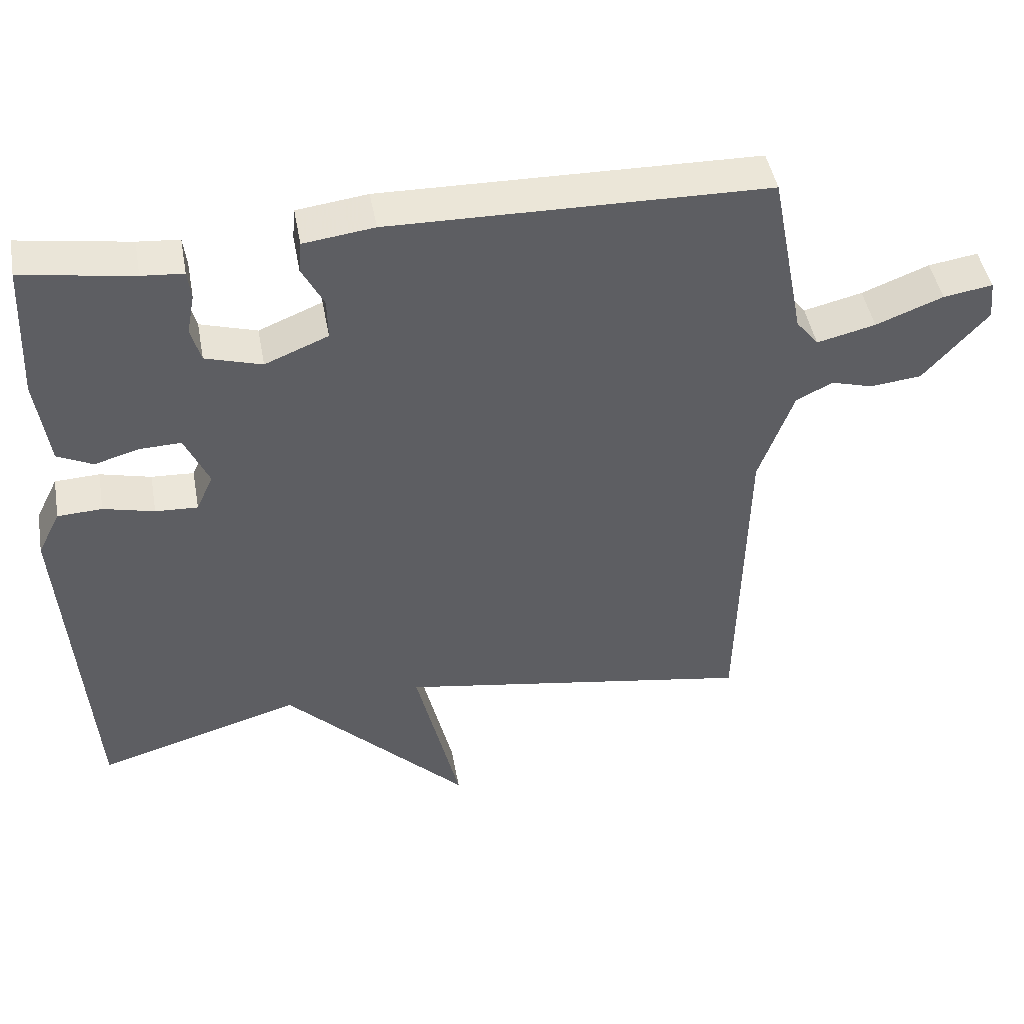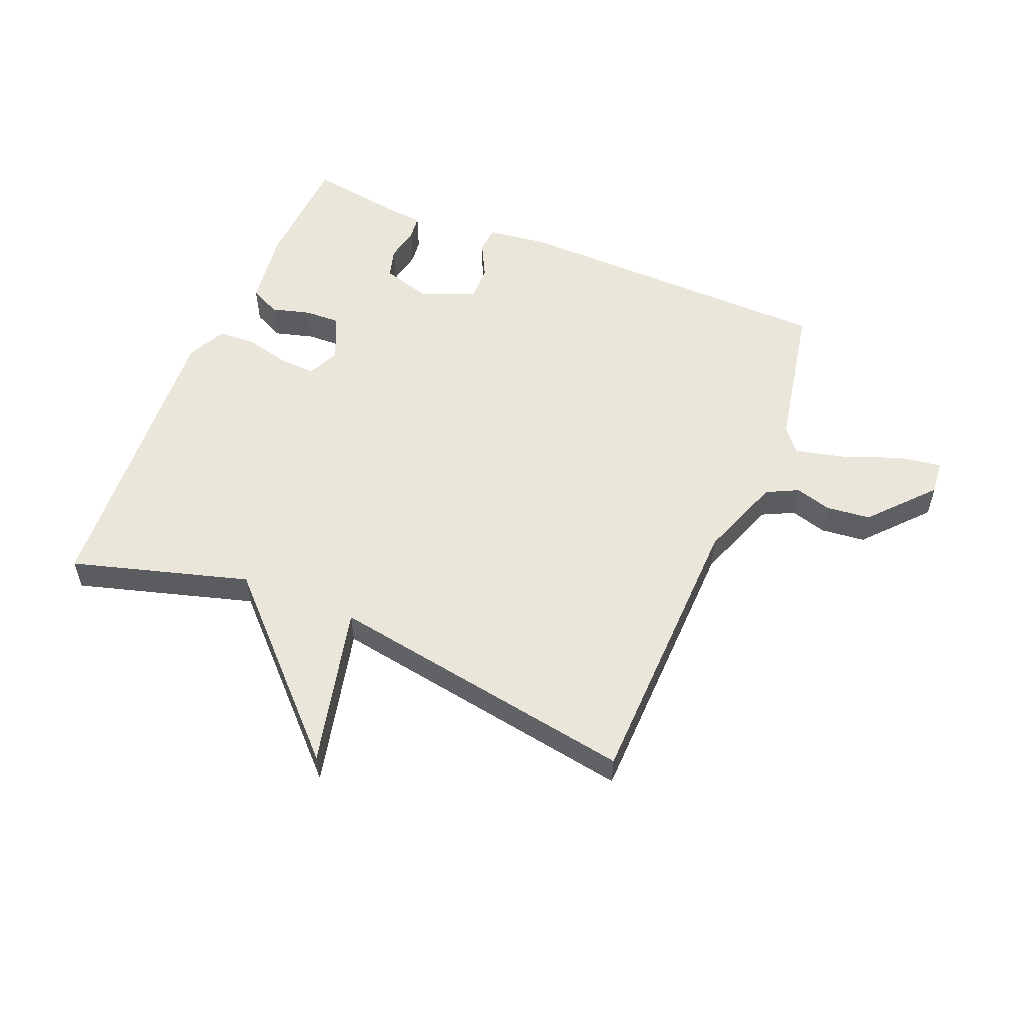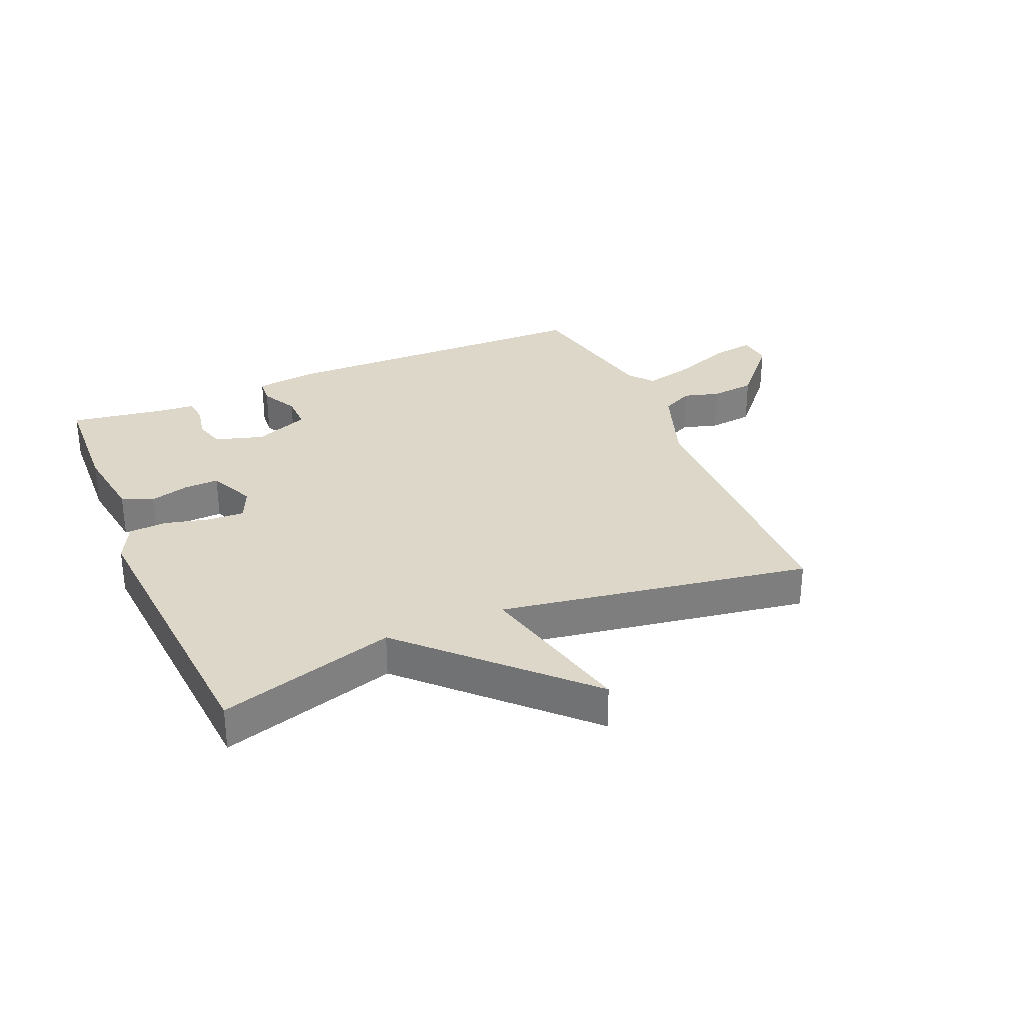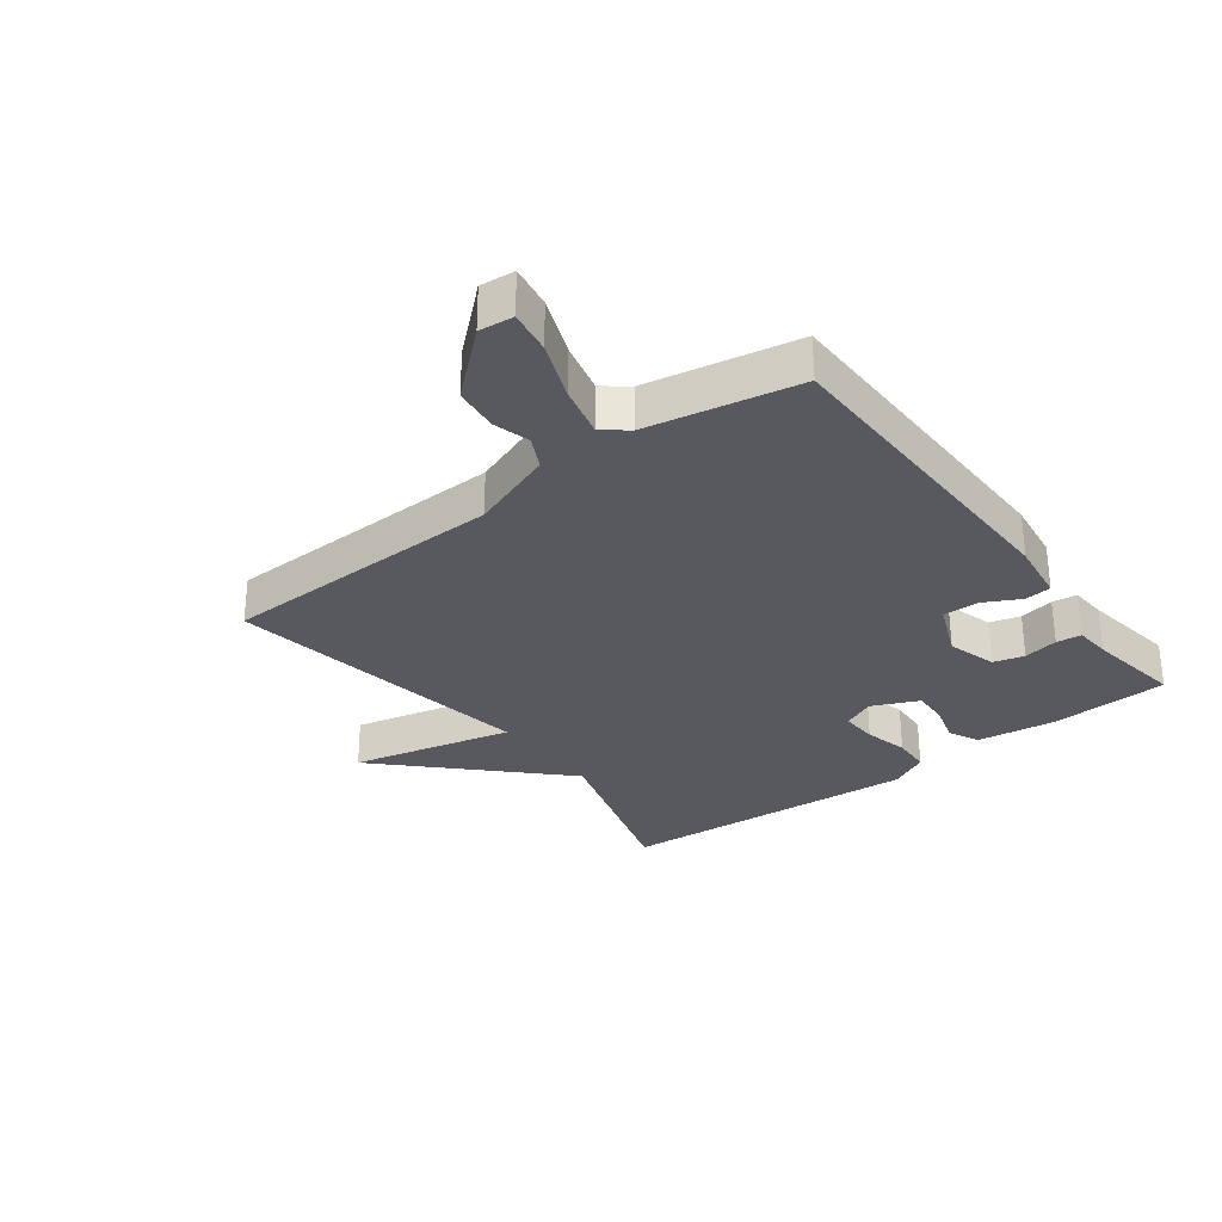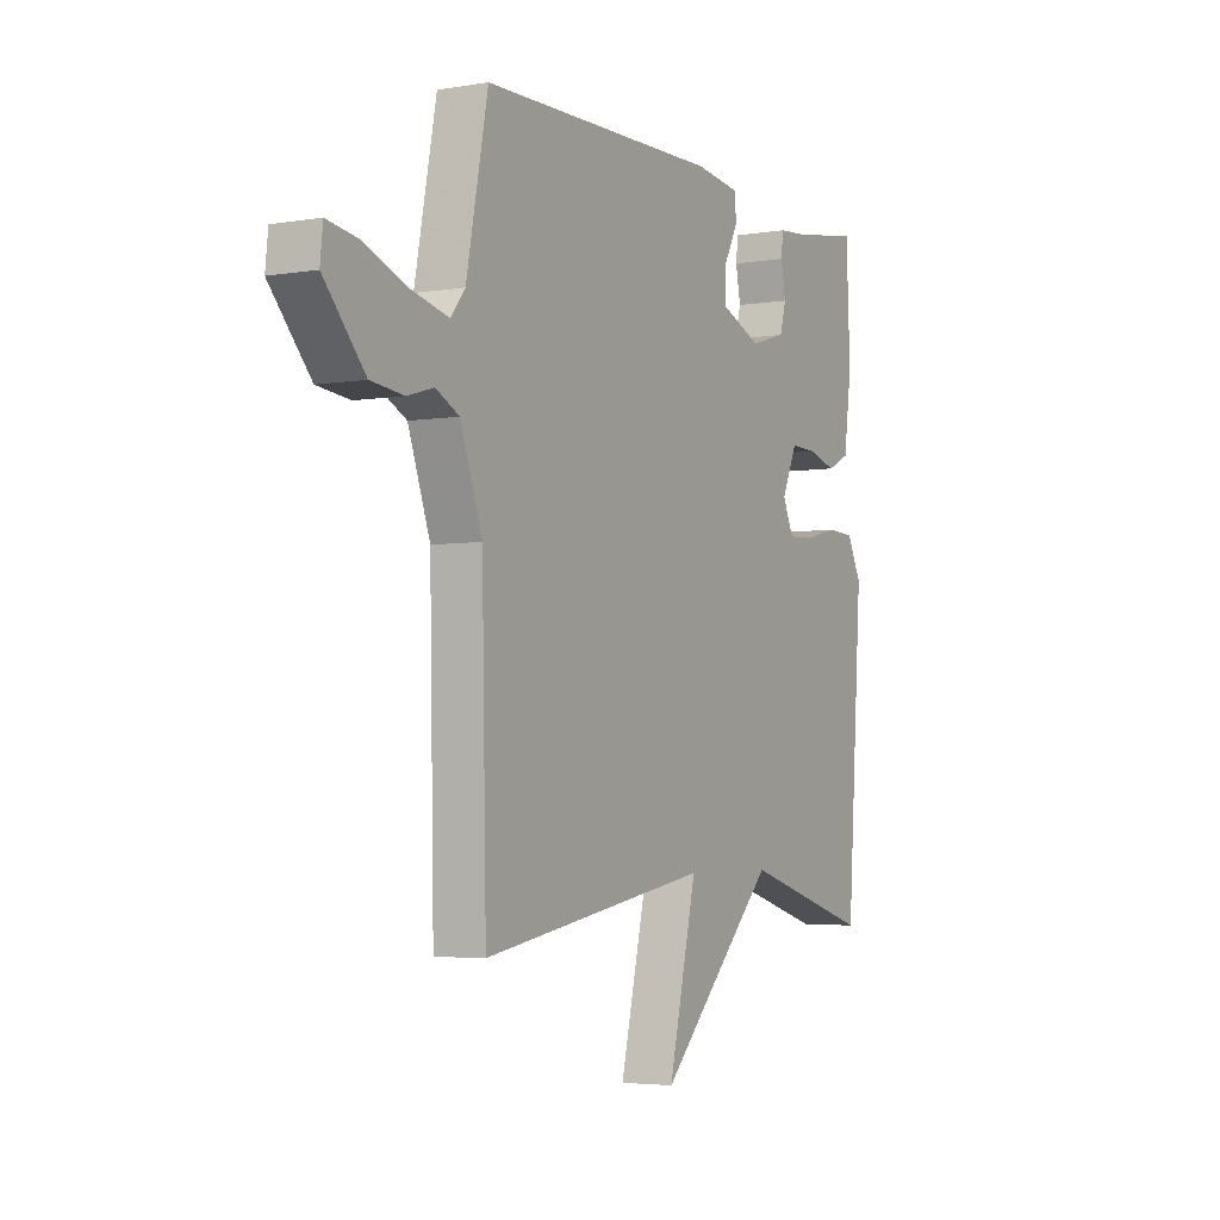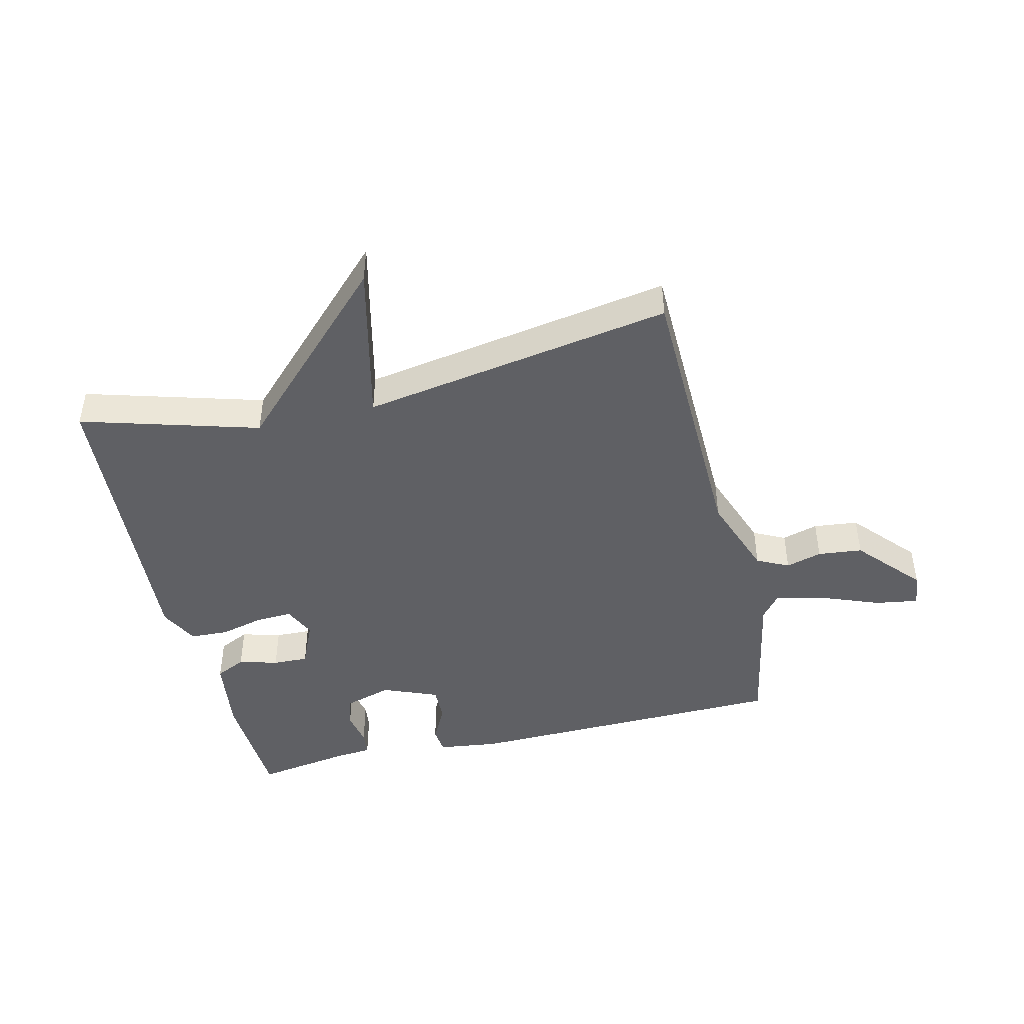
<metadata>
{"format":"obj","ext":"obj","renderer":"f3d","projection":"perspective","resolution":1024,"background":"white","views":[{"elev":45.8,"azim":169.7,"up":"+Z"},{"elev":54.9,"azim":-157.4,"up":"+Y"},{"elev":30.9,"azim":156.7,"up":"+Y"},{"elev":-30.4,"azim":-53.0,"up":"+Y"},{"elev":-4.0,"azim":-61.0,"up":"+Z"},{"elev":-44.9,"azim":-166.4,"up":"+Y"}]}
</metadata>
<code>
v -0.5 0.07 -0.5
v -0.51 0.07 -0.031
v -0.559 0.07 0.106
v -0.611 0.07 0.132
v -0.67 0.07 0.115
v -0.743 0.07 0.123
v -0.834 0.07 0.226
v -0.828 0.07 0.282
v -0.758 0.07 0.271
v -0.663 0.07 0.234
v -0.58 0.07 0.214
v -0.548 0.07 0.254
v -0.5 0.07 0.5
v 0.034 0.07 0.51
v 0.134 0.07 0.497
v 0.138 0.07 0.453
v 0.107 0.07 0.393
v 0.106 0.07 0.335
v 0.196 0.07 0.298
v 0.276 0.07 0.322
v 0.29 0.07 0.372
v 0.279 0.07 0.429
v 0.284 0.07 0.47
v 0.343 0.07 0.475
v 0.5 0.07 0.5
v 0.509 0.07 0.305
v 0.491 0.07 0.177
v 0.441 0.07 0.153
v 0.377 0.07 0.171
v 0.319 0.07 0.173
v 0.285 0.07 0.097
v 0.309 0.07 0.044
v 0.369 0.07 0.047
v 0.441 0.07 0.065
v 0.504 0.07 0.062
v 0.536 0.07 -0.002
v 0.5 0.07 -0.5
v 0.21 0.07 -0.415
v -0.053 0.07 -0.68
v 0.01 0.07 -0.415
v -0.5 0 -0.5
v -0.51 0 -0.031
v -0.559 0 0.106
v -0.611 0 0.132
v -0.67 0 0.115
v -0.743 0 0.123
v -0.834 0 0.226
v -0.828 0 0.282
v -0.758 0 0.271
v -0.663 0 0.234
v -0.58 0 0.214
v -0.548 0 0.254
v -0.5 0 0.5
v 0.034 0 0.51
v 0.134 0 0.497
v 0.138 0 0.453
v 0.107 0 0.393
v 0.106 0 0.335
v 0.196 0 0.298
v 0.276 0 0.322
v 0.29 0 0.372
v 0.279 0 0.429
v 0.284 0 0.47
v 0.343 0 0.475
v 0.5 0 0.5
v 0.509 0 0.305
v 0.491 0 0.177
v 0.441 0 0.153
v 0.377 0 0.171
v 0.319 0 0.173
v 0.285 0 0.097
v 0.309 0 0.044
v 0.369 0 0.047
v 0.441 0 0.065
v 0.504 0 0.062
v 0.536 0 -0.002
v 0.5 0 -0.5
v 0.21 0 -0.415
v -0.053 0 -0.68
v 0.01 0 -0.415
f 38 39 40
f 36 37 38
f 35 36 38
f 34 35 38
f 33 34 38
f 32 33 38 40
f 40 1 2
f 32 40 2
f 31 32 2
f 27 28 29
f 26 27 29
f 25 26 29
f 24 25 29
f 23 24 29
f 22 23 29
f 21 22 29
f 20 21 29 30
f 30 31 2
f 20 30 2
f 19 20 2
f 15 16 17
f 14 15 17
f 13 14 17
f 12 13 17
f 11 12 17 18
f 8 9 10
f 7 8 10
f 6 7 10
f 5 6 10
f 4 5 10
f 3 4 10 11
f 11 18 19
f 3 11 19
f 2 3 19
f 80 79 78
f 78 77 76
f 78 76 75
f 78 75 74
f 78 74 73
f 80 78 73 72
f 42 41 80
f 42 80 72
f 42 72 71
f 69 68 67
f 69 67 66
f 69 66 65
f 69 65 64
f 69 64 63
f 69 63 62
f 69 62 61
f 70 69 61 60
f 42 71 70
f 42 70 60
f 42 60 59
f 57 56 55
f 57 55 54
f 57 54 53
f 57 53 52
f 58 57 52 51
f 50 49 48
f 50 48 47
f 50 47 46
f 50 46 45
f 50 45 44
f 51 50 44 43
f 59 58 51
f 59 51 43
f 59 43 42
f 1 41 42 2
f 2 42 43 3
f 3 43 44 4
f 4 44 45 5
f 5 45 46 6
f 6 46 47 7
f 7 47 48 8
f 8 48 49 9
f 9 49 50 10
f 10 50 51 11
f 11 51 52 12
f 12 52 53 13
f 13 53 54 14
f 14 54 55 15
f 15 55 56 16
f 16 56 57 17
f 17 57 58 18
f 18 58 59 19
f 19 59 60 20
f 20 60 61 21
f 21 61 62 22
f 22 62 63 23
f 23 63 64 24
f 24 64 65 25
f 25 65 66 26
f 26 66 67 27
f 27 67 68 28
f 28 68 69 29
f 29 69 70 30
f 30 70 71 31
f 31 71 72 32
f 32 72 73 33
f 33 73 74 34
f 34 74 75 35
f 35 75 76 36
f 36 76 77 37
f 37 77 78 38
f 38 78 79 39
f 39 79 80 40
f 40 80 41 1

</code>
